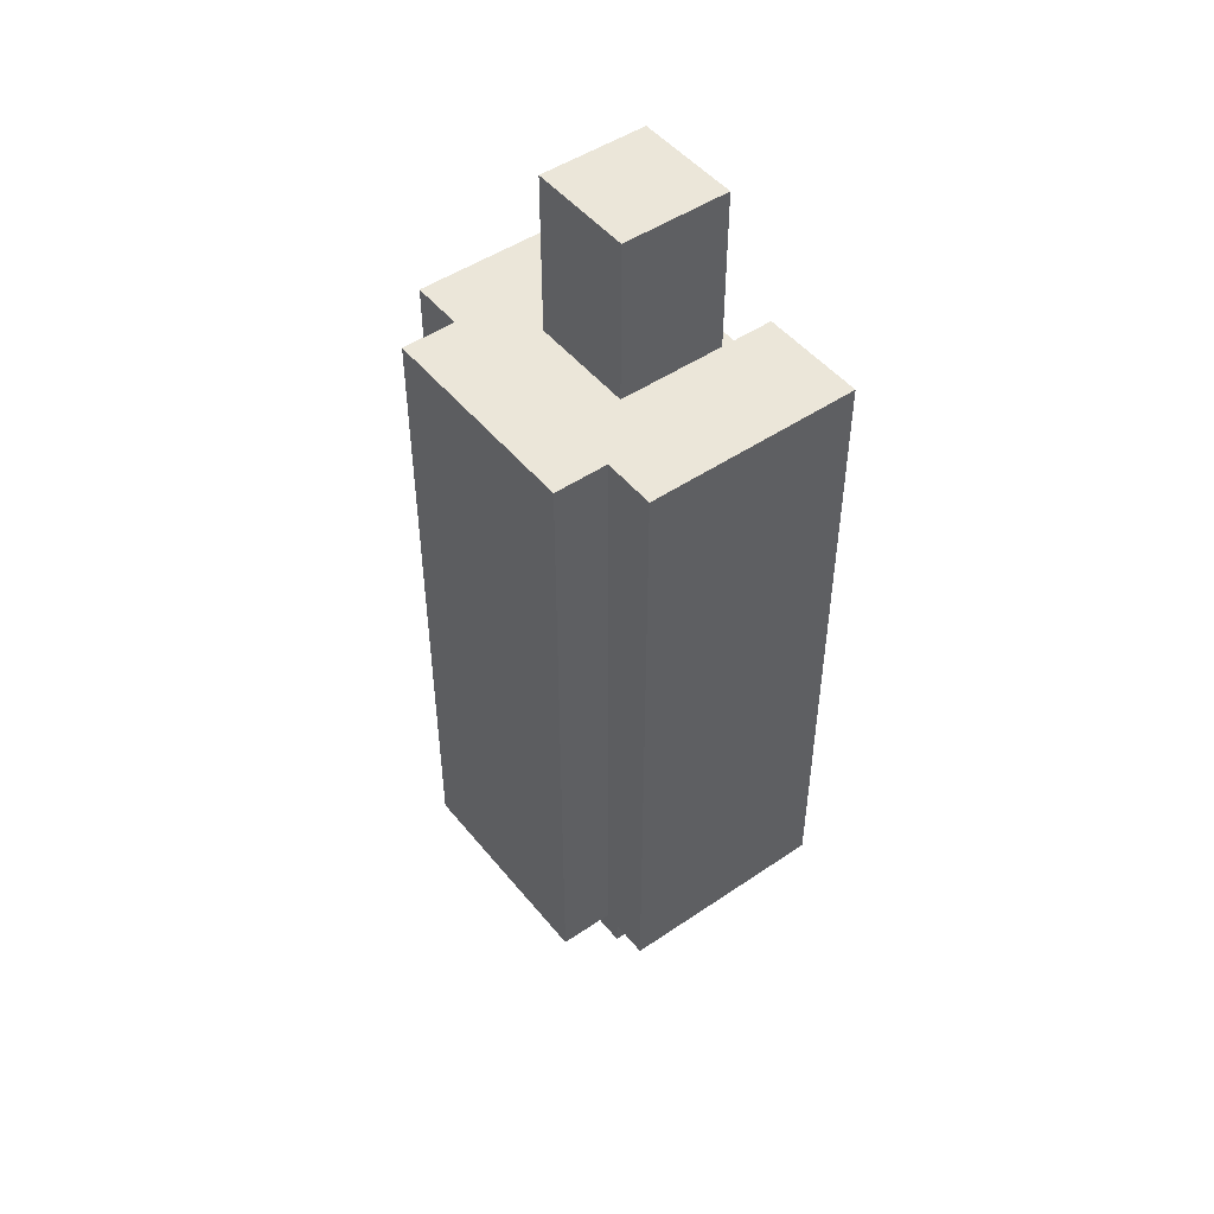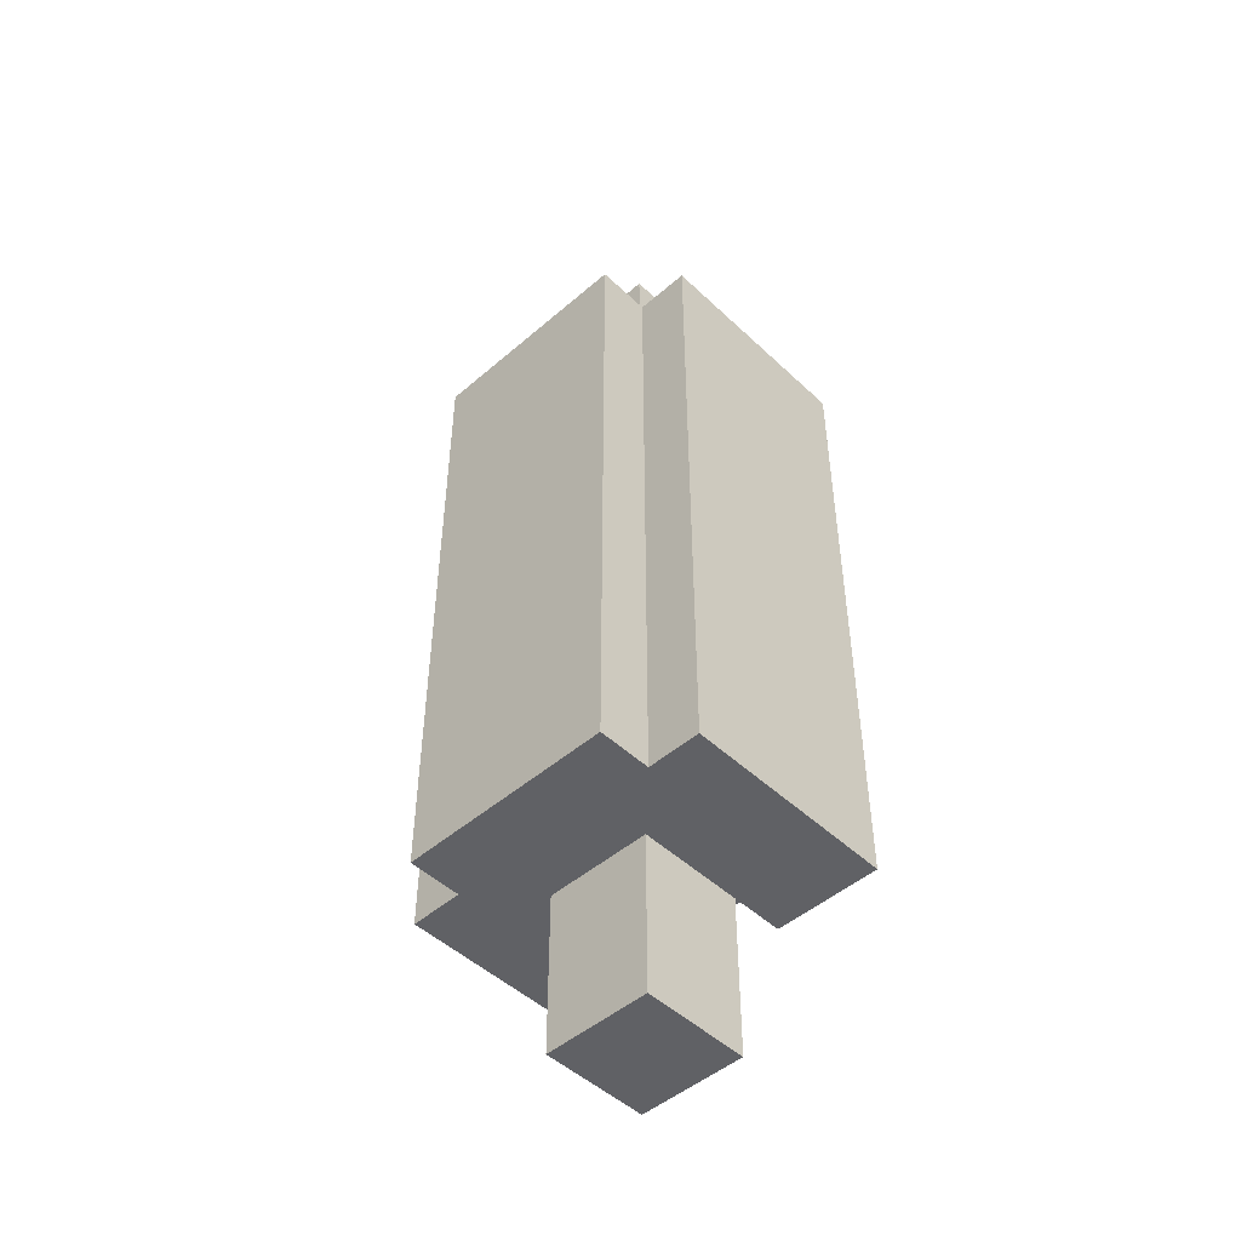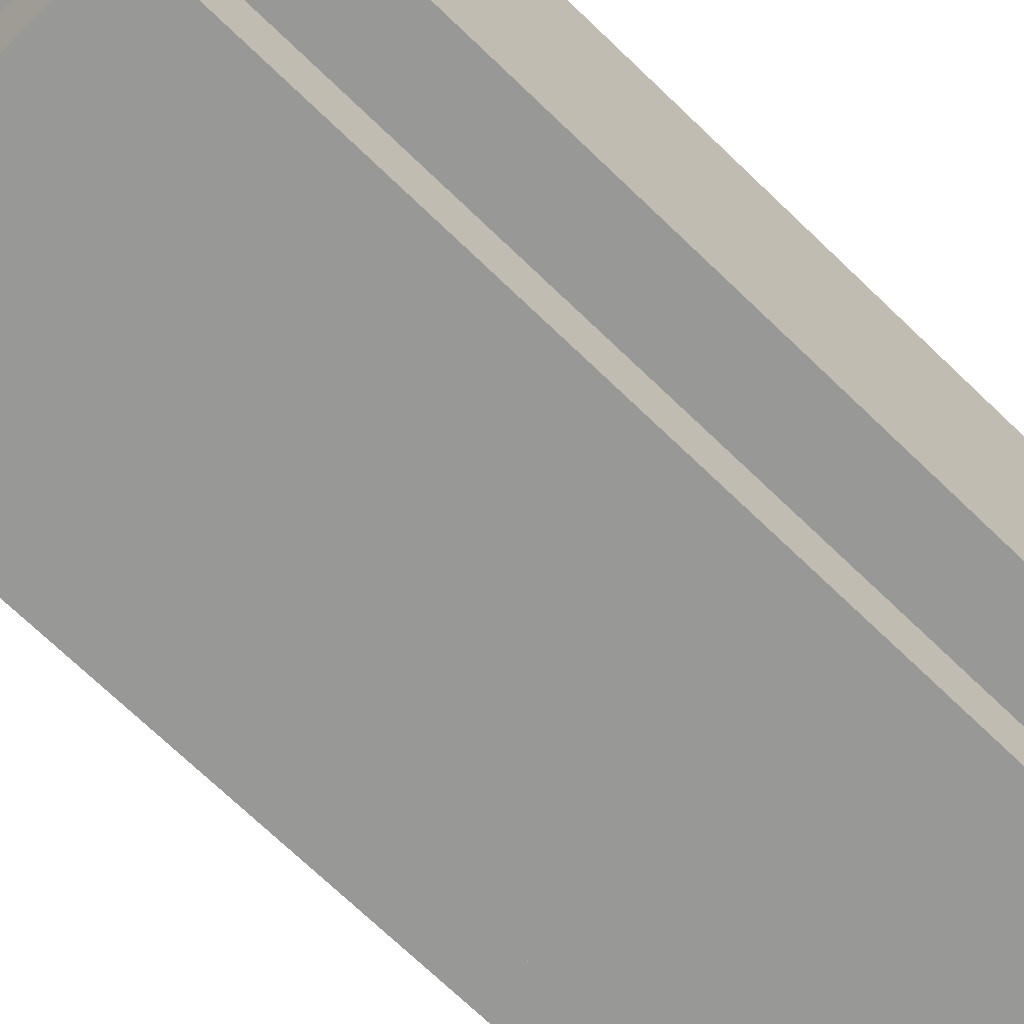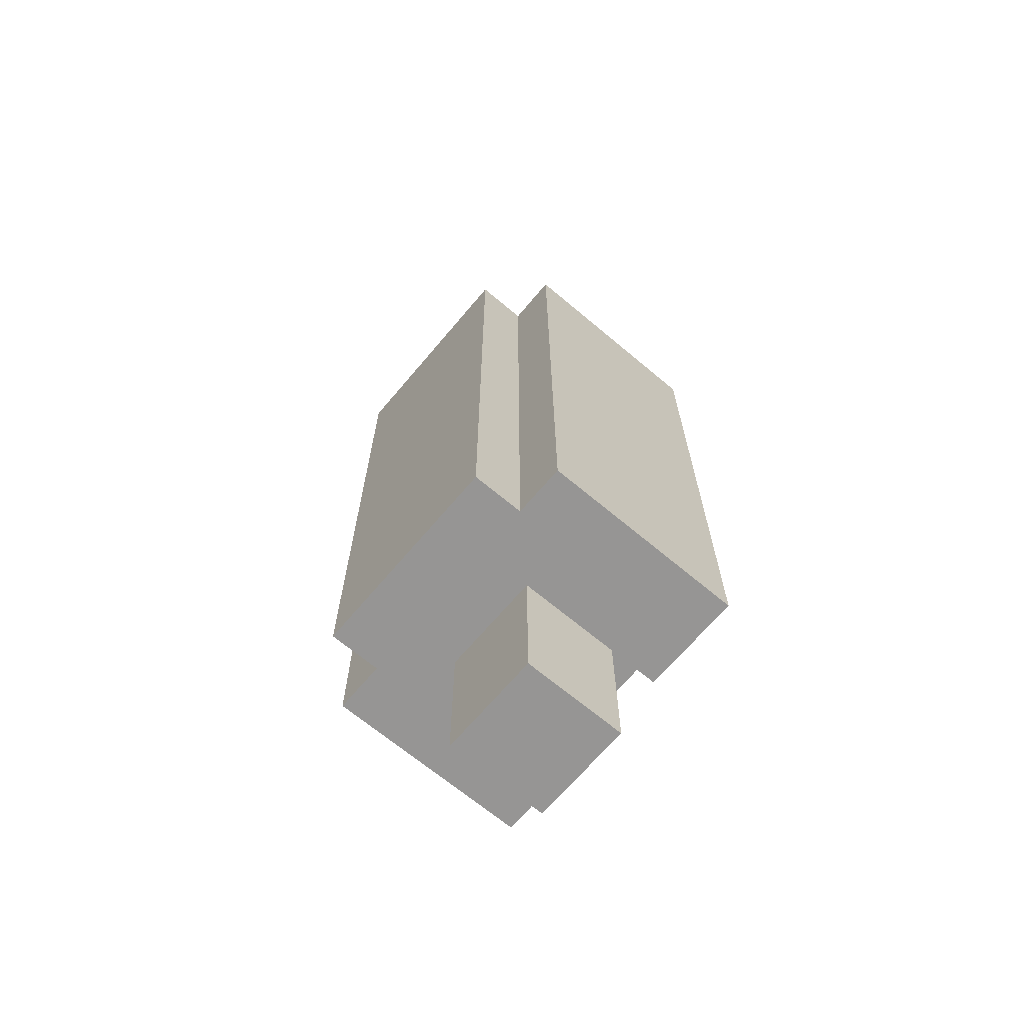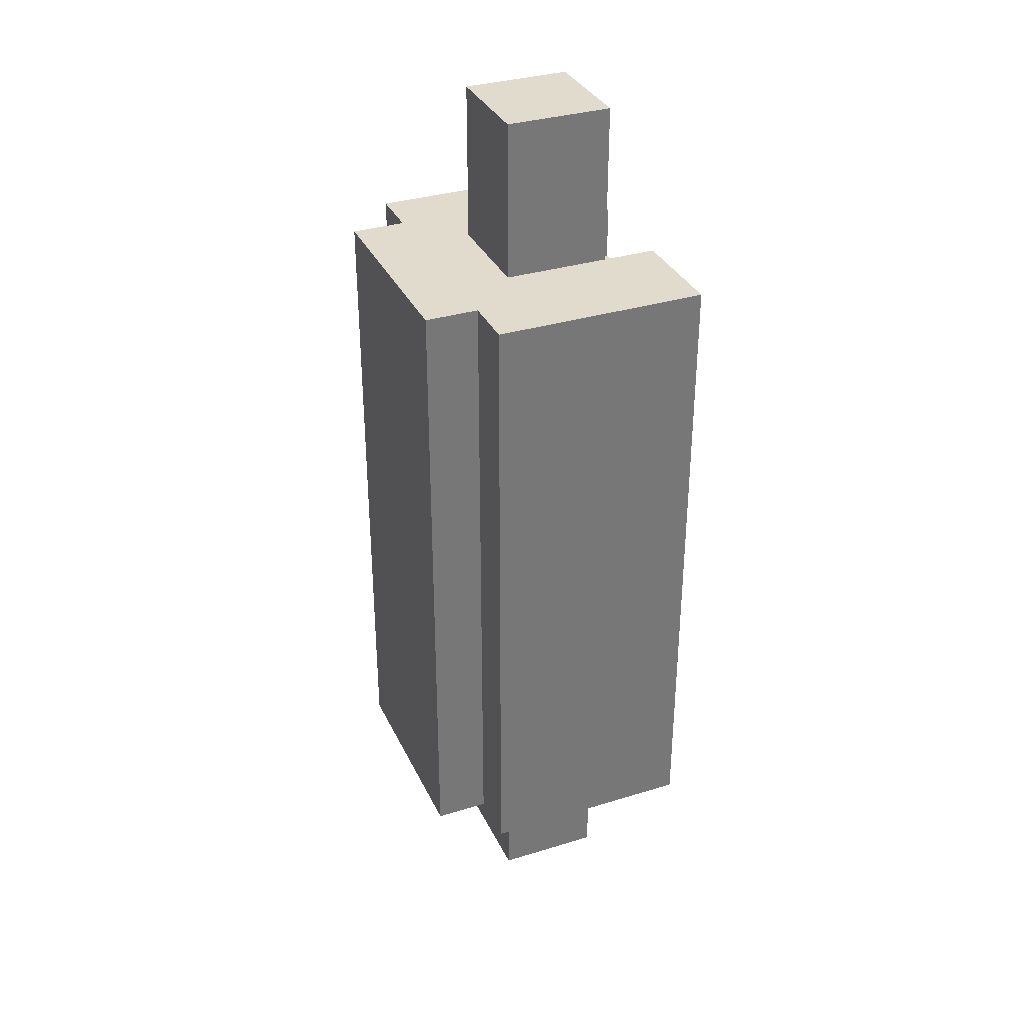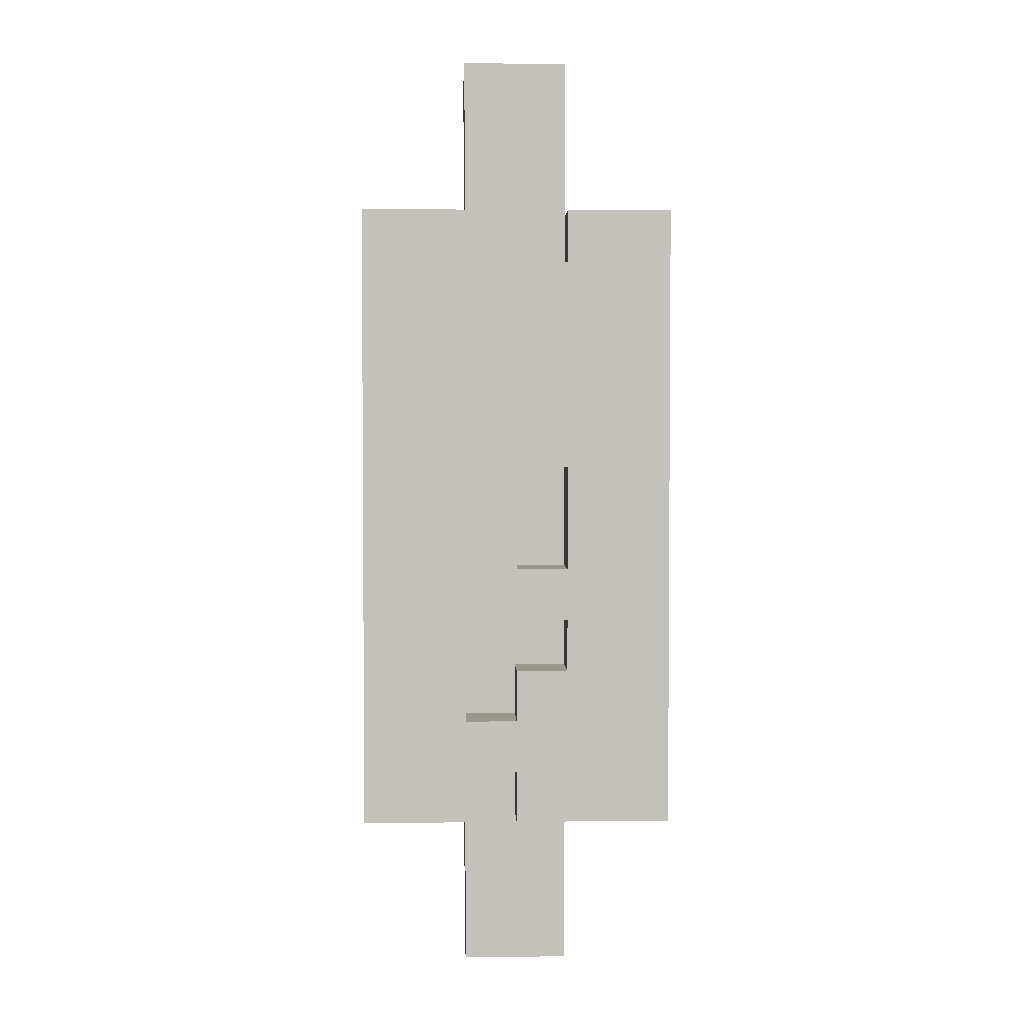
<metadata>
{"format":"obj","ext":"obj","renderer":"f3d","projection":"perspective","resolution":1024,"background":"white","views":[{"elev":48.4,"azim":52.8,"up":"+Z"},{"elev":-48.5,"azim":43.8,"up":"+Z"},{"elev":-68.5,"azim":45.6,"up":"+Y"},{"elev":-67.5,"azim":49.9,"up":"+Z"},{"elev":33.9,"azim":67.4,"up":"+Z"},{"elev":2.9,"azim":177.9,"up":"+Z"}]}
</metadata>
<code>
g hotdog
v -3 1 6
v -3 1 -6
v -3 5 6
v -3 5 -6
v -2 0 6
v -2 0 -6
v -2 1 6
v -2 1 -6
v -1 2 9
v -1 2 6
v -1 2 -6
v -1 2 -9
v -1 4 9
v -1 4 6
v -1 4 -6
v -1 4 -9
v 0 4 1
v 0 4 -0
v 0 4 -1
v 0 5 1
v 0 5 -0
v 0 5 -1
v 1 4 6
v 1 4 5
v 1 4 -2
v 1 4 -4
v 1 4 -5
v 1 4 -6
v 1 5 6
v 1 5 5
v 1 5 -2
v 1 5 -4
v 1 5 -5
v 1 5 -6
v -1 4 6
v -1 4 5
v -1 4 1
v -1 4 -1
v -1 4 -2
v -1 4 -3
v -1 5 6
v -1 5 5
v -1 5 1
v -1 5 -1
v -1 5 -2
v -1 5 -3
v 0 4 -3
v 0 4 -4
v 0 4 -5
v 0 4 -6
v 0 5 -3
v 0 5 -4
v 0 5 -5
v 0 5 -6
v 1 2 9
v 1 2 6
v 1 2 -6
v 1 2 -9
v 1 4 9
v 1 4 6
v 1 4 -6
v 1 4 -9
v 2 0 6
v 2 0 -6
v 2 1 6
v 2 1 -6
v 3 1 6
v 3 1 -6
v 3 5 6
v 3 5 -6
v -1 2 9
v -1 4 9
v 1 2 9
v 1 4 9
v -3 1 6
v -3 5 6
v -2 0 6
v -2 1 6
v -1 2 6
v -1 4 6
v -1 5 6
v 1 2 6
v 1 4 6
v 1 5 6
v 2 0 6
v 2 1 6
v 3 1 6
v 3 5 6
v -1 4 5
v -1 5 5
v 0 4 5
v 0 5 5
v 1 4 5
v 1 5 5
v -1 4 -1
v -1 5 -1
v 0 4 -1
v 0 5 -1
v -1 4 -3
v -1 5 -3
v 0 4 -3
v 0 5 -3
v 0 4 -4
v 0 5 -4
v 1 4 -4
v 1 5 -4
v -1 4 1
v -1 5 1
v 0 4 1
v 0 5 1
v -1 4 -2
v -1 5 -2
v 0 4 -2
v 0 5 -2
v 1 4 -2
v 1 5 -2
v 0 4 -5
v 0 5 -5
v 1 4 -5
v 1 5 -5
v -3 1 -6
v -3 5 -6
v -2 0 -6
v -2 1 -6
v -1 2 -6
v -1 4 -6
v -1 5 -6
v 0 4 -6
v 0 5 -6
v 1 2 -6
v 1 4 -6
v 1 5 -6
v 2 0 -6
v 2 1 -6
v 3 1 -6
v 3 5 -6
v -1 2 -9
v -1 4 -9
v 1 2 -9
v 1 4 -9
v -2 0 6
v 2 0 6
v -2 0 -6
v 2 0 -6
v -3 1 6
v -2 1 6
v 2 1 6
v 3 1 6
v -3 1 -6
v -2 1 -6
v 2 1 -6
v 3 1 -6
v -1 2 9
v 1 2 9
v -1 2 6
v 1 2 6
v -1 2 -6
v 1 2 -6
v -1 2 -9
v 1 2 -9
v -1 4 9
v 1 4 9
v -1 4 6
v 1 4 6
v -1 4 5
v 0 4 5
v 1 4 5
v -1 4 1
v 0 4 1
v 0 4 -0
v -1 4 -1
v 0 4 -1
v -1 4 -2
v 0 4 -2
v 1 4 -2
v -1 4 -3
v 0 4 -3
v 0 4 -4
v 1 4 -4
v 0 4 -5
v 1 4 -5
v -1 4 -6
v 0 4 -6
v 1 4 -6
v -1 4 -9
v 1 4 -9
v -3 5 6
v -1 5 6
v 1 5 6
v 3 5 6
v -1 5 5
v 0 5 5
v 1 5 5
v -1 5 4
v 0 5 4
v -1 5 3
v 0 5 3
v -1 5 2
v 0 5 2
v 1 5 2
v -1 5 1
v 0 5 1
v 0 5 -0
v 1 5 -0
v -1 5 -1
v 0 5 -1
v 1 5 -1
v -1 5 -2
v 0 5 -2
v 1 5 -2
v -1 5 -3
v 0 5 -3
v -1 5 -4
v 0 5 -4
v 1 5 -4
v -1 5 -5
v 0 5 -5
v 1 5 -5
v -3 5 -6
v -1 5 -6
v 0 5 -6
v 1 5 -6
v 3 5 -6
f 3 2 1
f 4 2 3
f 7 6 5
f 8 6 7
f 13 10 9
f 14 10 13
f 15 12 11
f 16 12 15
f 20 18 17
f 21 19 18
f 21 18 20
f 22 19 21
f 29 24 23
f 30 24 29
f 31 26 25
f 32 26 31
f 33 28 27
f 34 28 33
f 35 36 41
f 41 36 42
f 37 38 43
f 43 38 44
f 39 40 45
f 45 40 46
f 47 48 51
f 51 48 52
f 49 50 53
f 53 50 54
f 55 56 59
f 59 56 60
f 57 58 61
f 61 58 62
f 63 64 65
f 65 64 66
f 67 68 69
f 69 68 70
f 73 72 71
f 74 72 73
f 78 76 75
f 79 76 78
f 79 78 77
f 80 76 79
f 81 76 80
f 82 79 77
f 85 82 77
f 85 84 83
f 85 83 82
f 86 84 85
f 87 84 86
f 88 84 87
f 91 90 89
f 92 90 91
f 93 92 91
f 94 92 93
f 97 96 95
f 98 96 97
f 101 100 99
f 102 100 101
f 105 104 103
f 106 104 105
f 107 108 109
f 109 108 110
f 111 112 113
f 113 112 114
f 113 114 115
f 115 114 116
f 117 118 119
f 119 118 120
f 121 122 124
f 124 122 125
f 123 124 125
f 125 122 126
f 126 122 127
f 126 127 128
f 128 127 129
f 123 125 130
f 123 130 133
f 131 132 133
f 130 131 133
f 133 132 134
f 134 132 135
f 135 132 136
f 137 138 139
f 139 138 140
f 143 142 141
f 144 142 143
f 149 146 145
f 150 146 149
f 151 148 147
f 152 148 151
f 155 154 153
f 156 154 155
f 159 158 157
f 160 158 159
f 161 162 163
f 163 162 164
f 163 164 165
f 165 164 166
f 166 164 167
f 168 169 170
f 168 170 171
f 171 170 172
f 173 174 176
f 174 175 176
f 176 175 177
f 177 175 178
f 178 175 179
f 180 181 183
f 183 181 184
f 182 183 185
f 183 184 185
f 185 184 186
f 187 188 191
f 189 190 193
f 191 192 194
f 187 191 194
f 192 193 195
f 194 192 195
f 187 194 196
f 194 195 196
f 195 193 197
f 196 195 197
f 187 196 198
f 196 197 198
f 197 193 199
f 198 197 199
f 193 190 200
f 199 193 200
f 187 198 201
f 198 199 201
f 199 200 202
f 201 199 202
f 202 200 203
f 200 190 204
f 203 200 204
f 187 201 205
f 203 204 206
f 204 190 207
f 206 204 207
f 205 206 208
f 187 205 208
f 206 207 209
f 208 206 209
f 207 190 210
f 209 207 210
f 187 208 211
f 187 211 213
f 211 212 213
f 213 212 214
f 210 190 215
f 213 214 216
f 187 213 216
f 214 215 217
f 216 214 217
f 215 190 218
f 217 215 218
f 187 216 219
f 216 217 220
f 219 216 220
f 220 217 221
f 218 190 222
f 222 190 223

</code>
